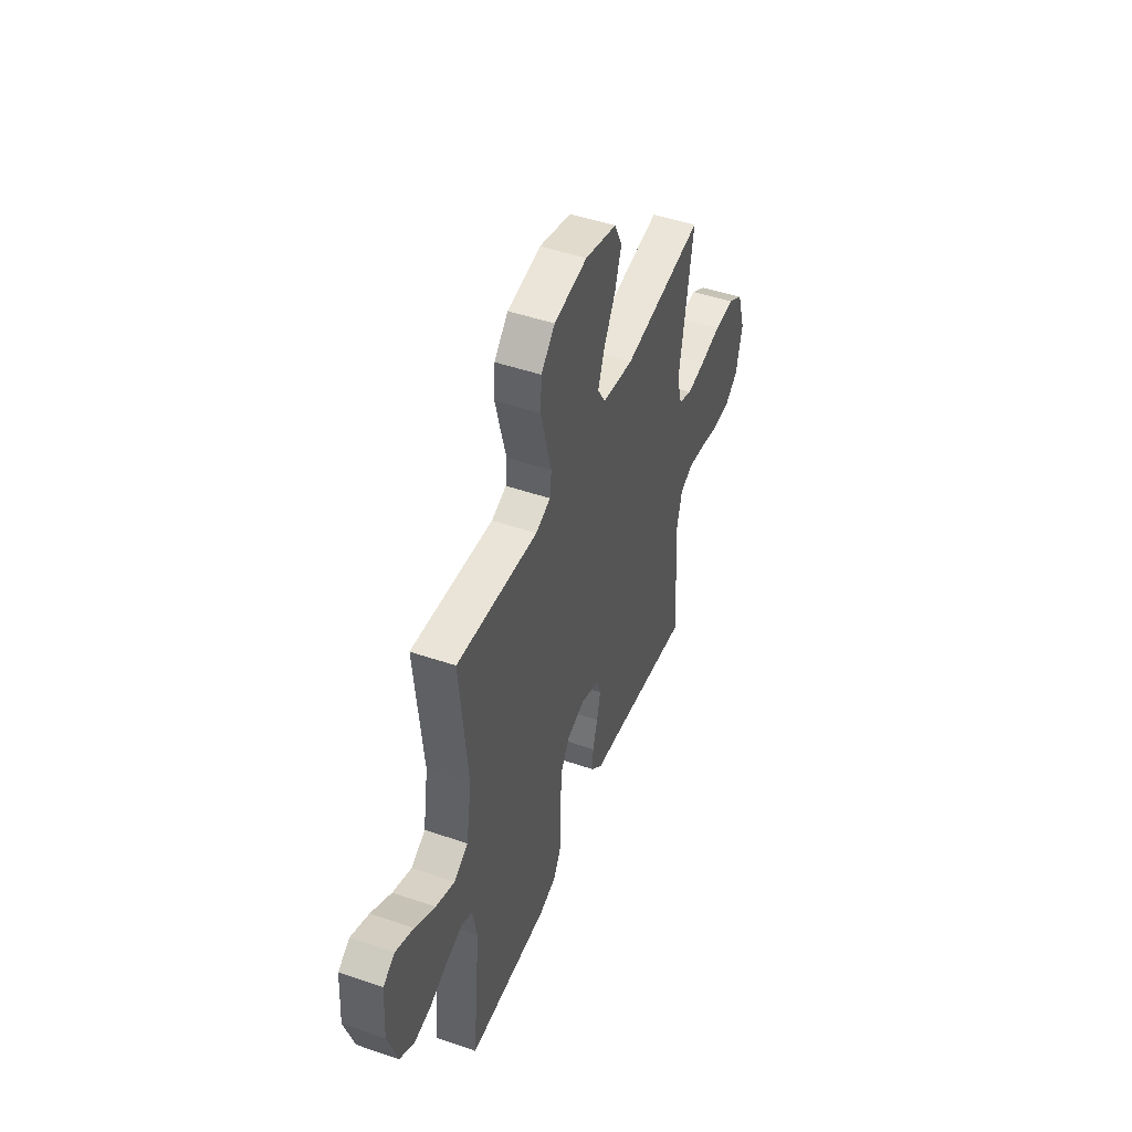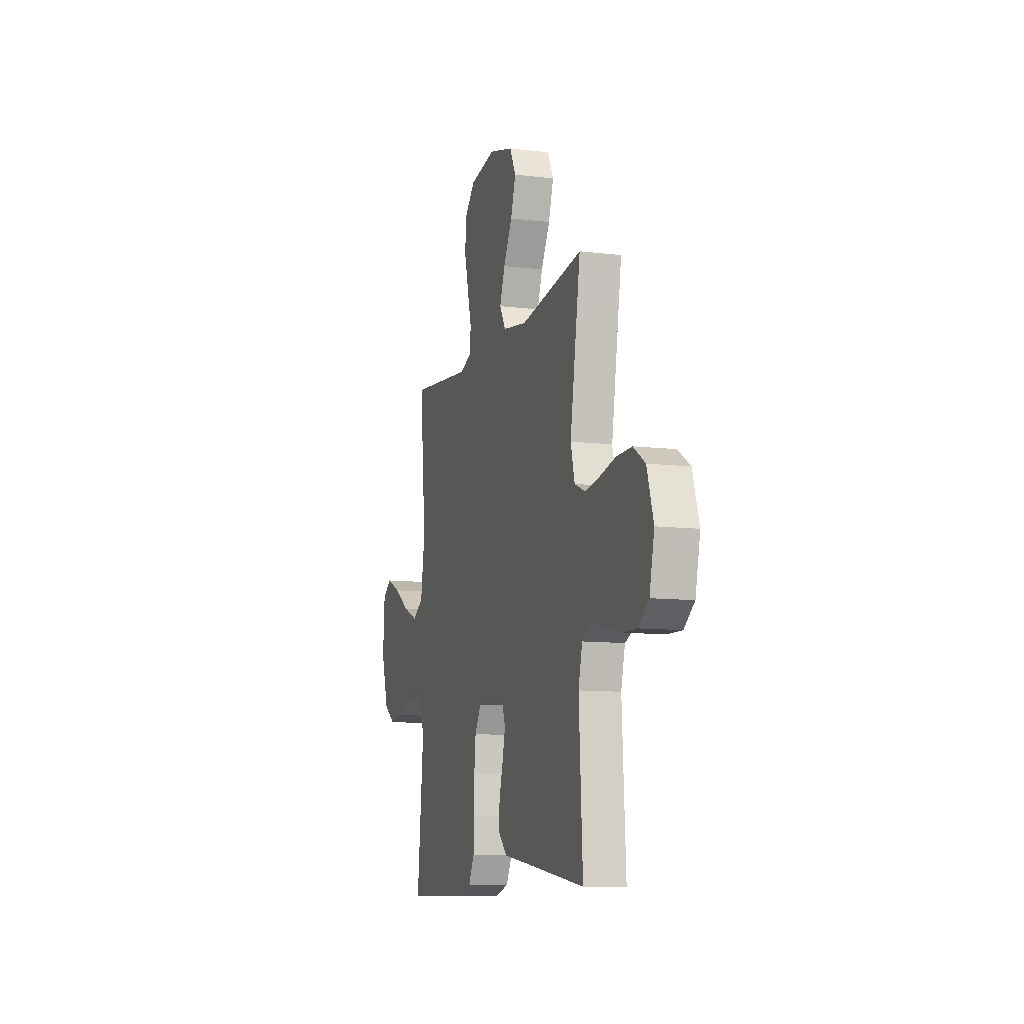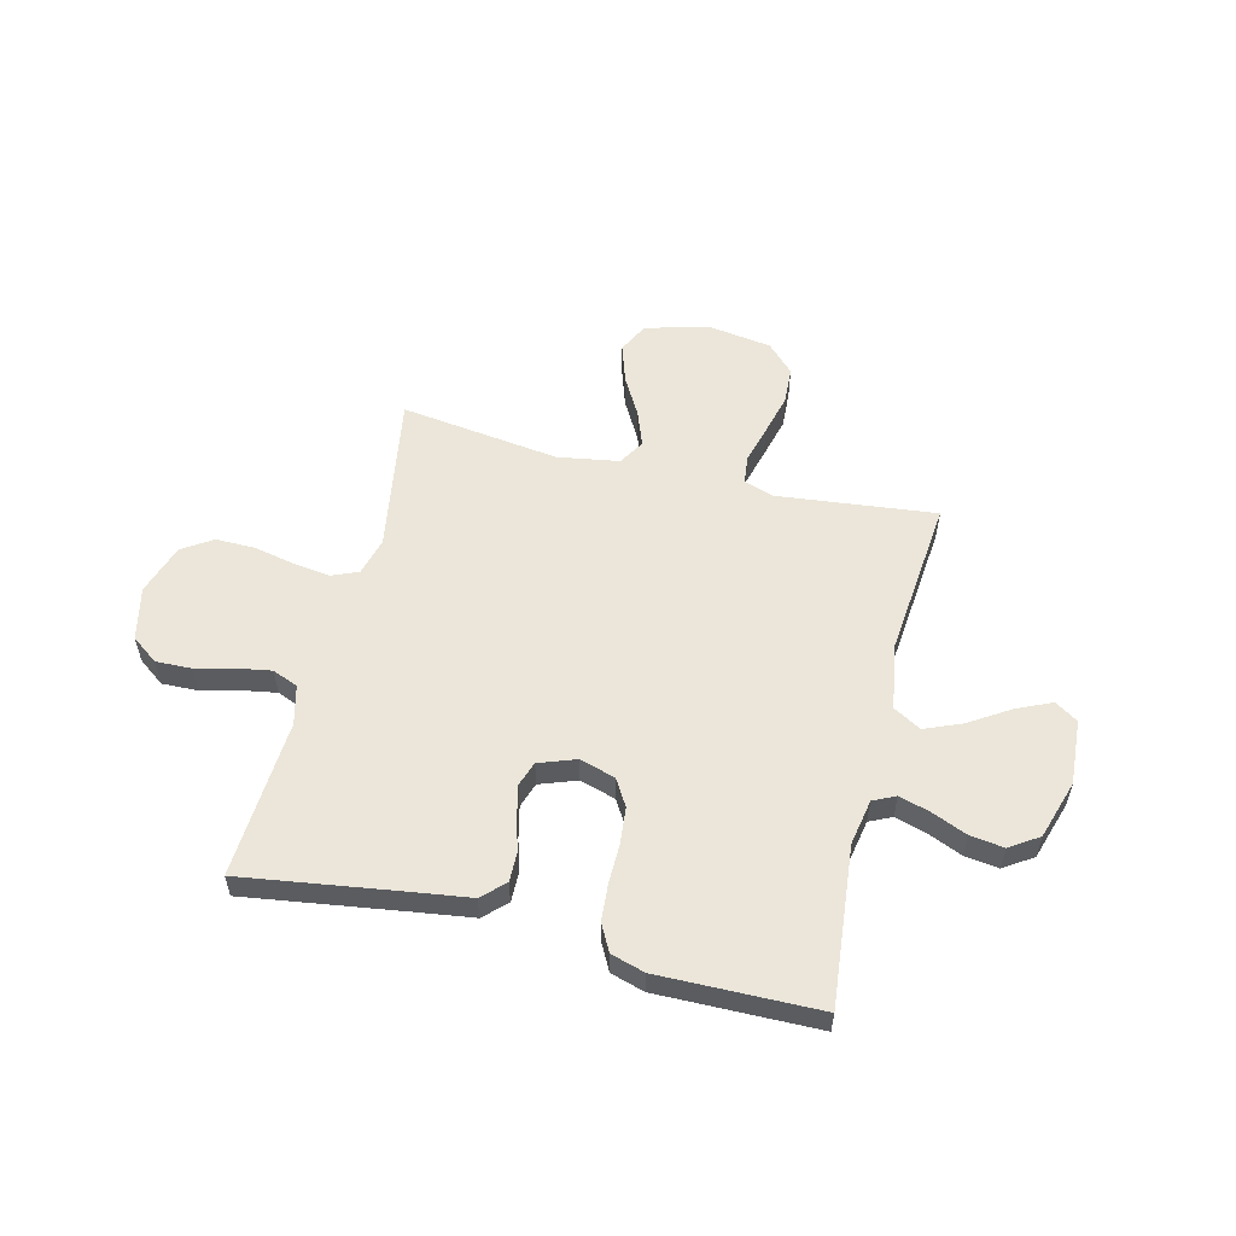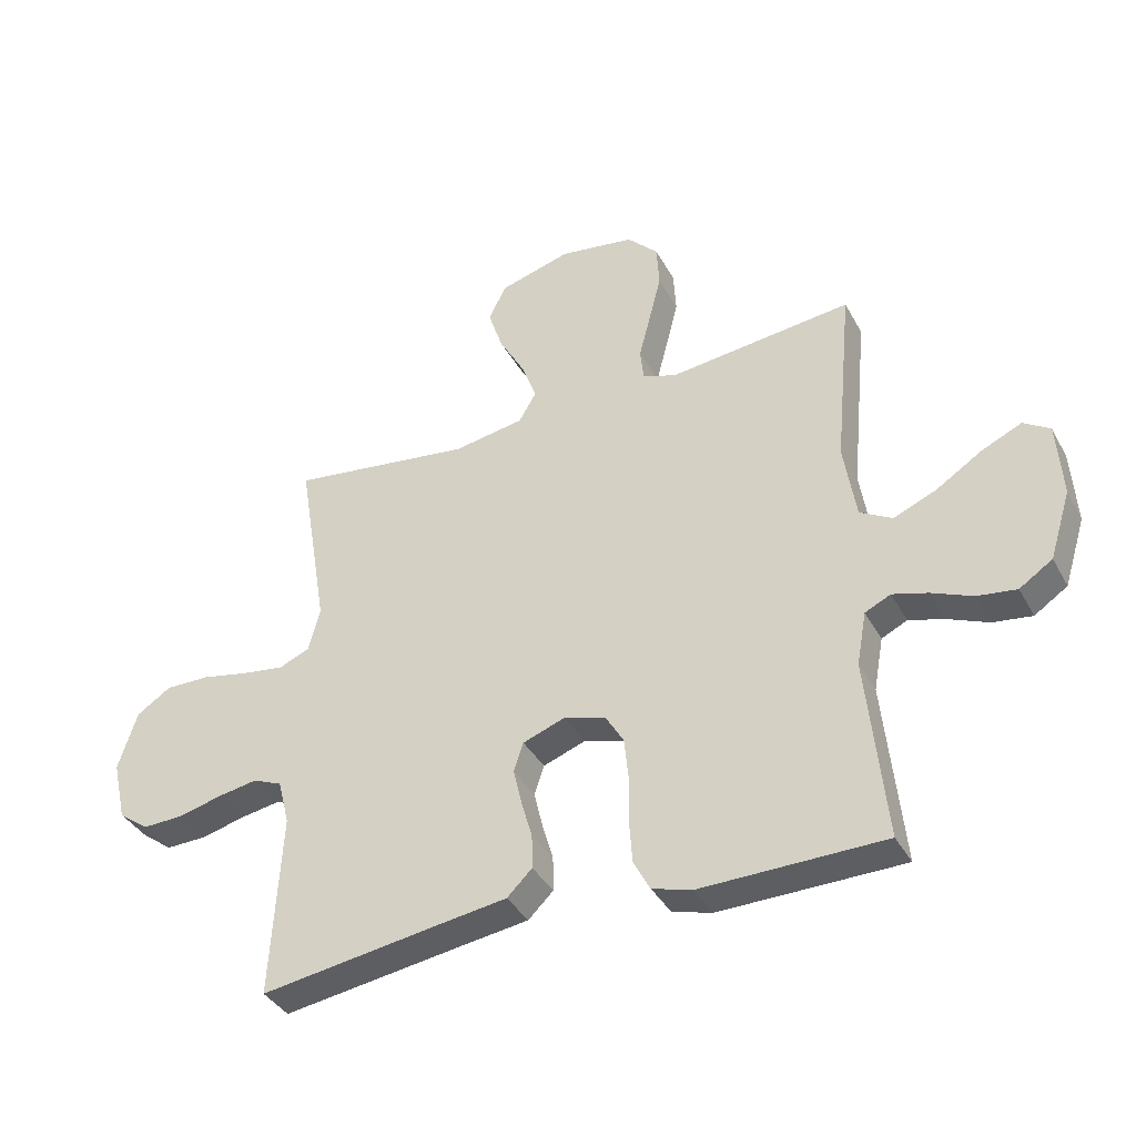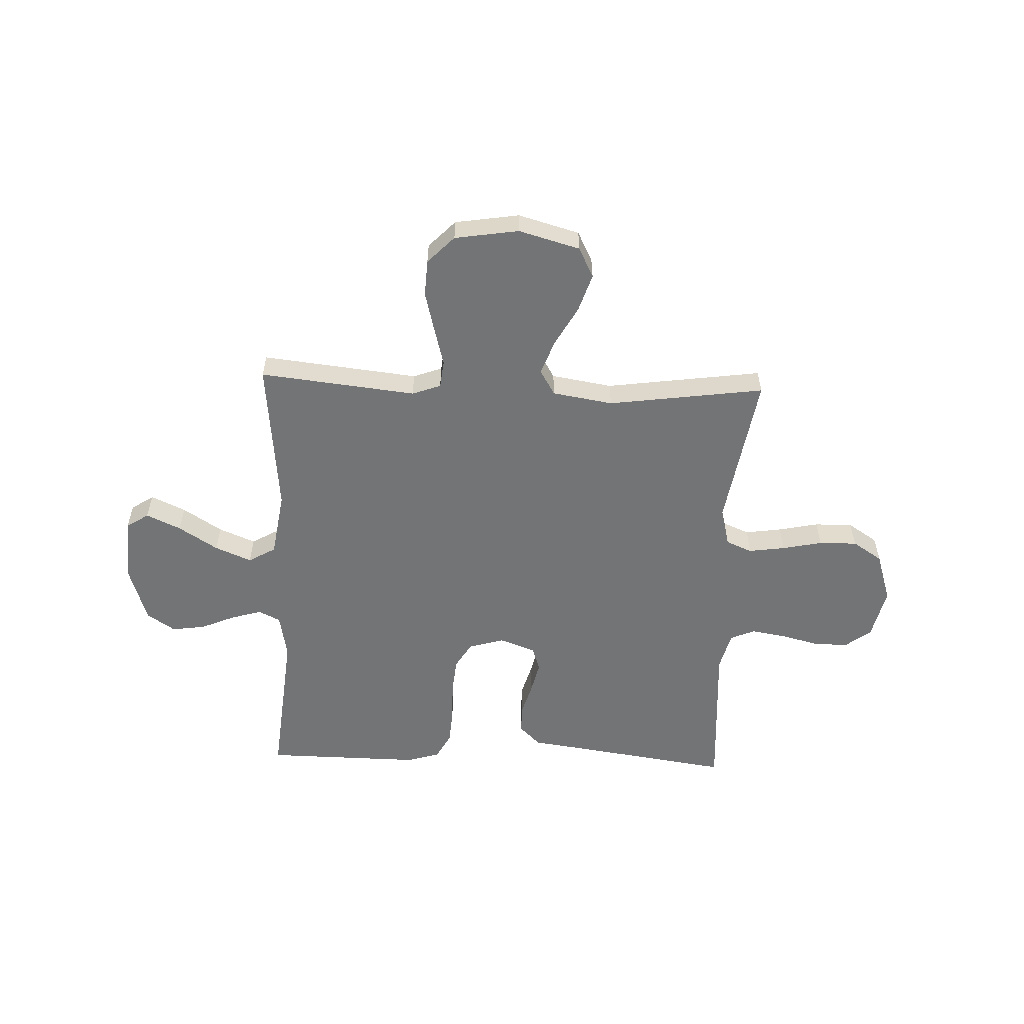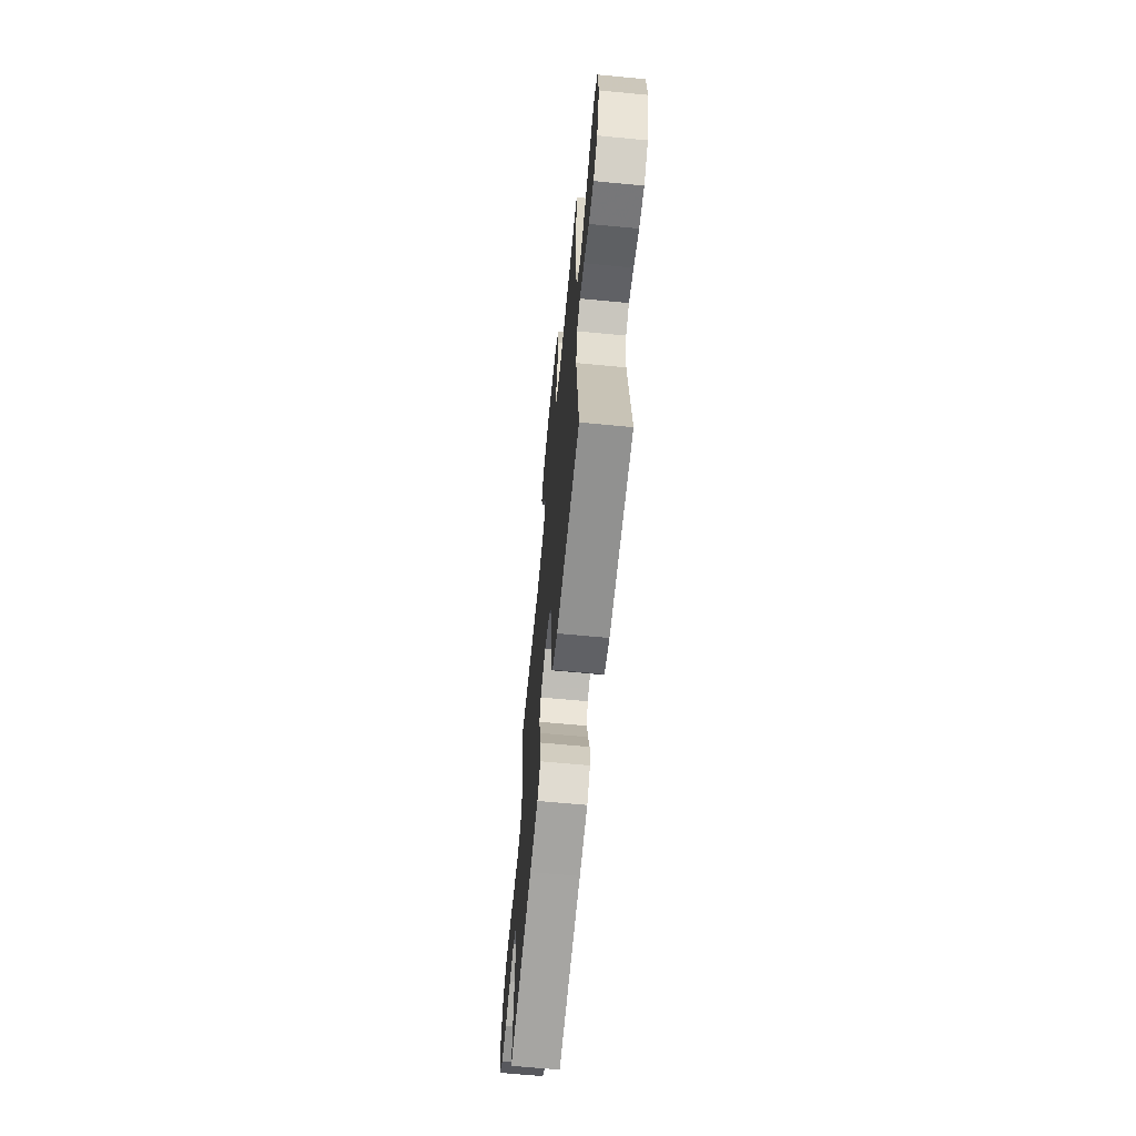
<metadata>
{"format":"obj","ext":"obj","renderer":"f3d","projection":"perspective","resolution":1024,"background":"white","views":[{"elev":47.8,"azim":-68.9,"up":"+Z"},{"elev":-10.3,"azim":73.2,"up":"+Z"},{"elev":55.6,"azim":-166.1,"up":"+Y"},{"elev":-38.0,"azim":-154.0,"up":"+Z"},{"elev":-56.2,"azim":-2.1,"up":"+Y"},{"elev":-65.2,"azim":-95.5,"up":"+Z"}]}
</metadata>
<code>
v 0.5 0.07 0.5
v 0.45 0.07 0.2
v 0.469 0.07 0.128
v 0.519 0.07 0.107
v 0.589 0.07 0.117
v 0.666 0.07 0.133
v 0.739 0.07 0.134
v 0.796 0.07 0.097
v 0.827 0.07 0
v 0.804 0.07 -0.1
v 0.754 0.07 -0.137
v 0.687 0.07 -0.135
v 0.615 0.07 -0.117
v 0.55 0.07 -0.106
v 0.502 0.07 -0.126
v 0.483 0.07 -0.2
v 0.5 0.07 -0.5
v 0.2 0.07 -0.456
v 0.093 0.07 -0.441
v 0.052 0.07 -0.401
v 0.053 0.07 -0.345
v 0.071 0.07 -0.283
v 0.085 0.07 -0.223
v 0.069 0.07 -0.176
v 0 0.07 -0.151
v -0.068 0.07 -0.171
v -0.098 0.07 -0.221
v -0.105 0.07 -0.29
v -0.104 0.07 -0.365
v -0.109 0.07 -0.434
v -0.136 0.07 -0.485
v -0.2 0.07 -0.504
v -0.5 0.07 -0.5
v -0.47 0.07 -0.2
v -0.486 0.07 -0.113
v -0.528 0.07 -0.093
v -0.586 0.07 -0.11
v -0.652 0.07 -0.138
v -0.716 0.07 -0.147
v -0.77 0.07 -0.111
v -0.805 0.07 0
v -0.797 0.07 0.123
v -0.754 0.07 0.151
v -0.688 0.07 0.121
v -0.613 0.07 0.073
v -0.543 0.07 0.044
v -0.491 0.07 0.074
v -0.471 0.07 0.2
v -0.5 0.07 0.5
v -0.2 0.07 0.467
v -0.145 0.07 0.487
v -0.139 0.07 0.54
v -0.158 0.07 0.612
v -0.178 0.07 0.691
v -0.174 0.07 0.762
v -0.123 0.07 0.814
v 0 0.07 0.833
v 0.117 0.07 0.8
v 0.146 0.07 0.742
v 0.122 0.07 0.669
v 0.08 0.07 0.594
v 0.055 0.07 0.527
v 0.084 0.07 0.478
v 0.2 0.07 0.459
v 0.5 0 0.5
v 0.45 0 0.2
v 0.469 0 0.128
v 0.519 0 0.107
v 0.589 0 0.117
v 0.666 0 0.133
v 0.739 0 0.134
v 0.796 0 0.097
v 0.827 0 0
v 0.804 0 -0.1
v 0.754 0 -0.137
v 0.687 0 -0.135
v 0.615 0 -0.117
v 0.55 0 -0.106
v 0.502 0 -0.126
v 0.483 0 -0.2
v 0.5 0 -0.5
v 0.2 0 -0.456
v 0.093 0 -0.441
v 0.052 0 -0.401
v 0.053 0 -0.345
v 0.071 0 -0.283
v 0.085 0 -0.223
v 0.069 0 -0.176
v 0 0 -0.151
v -0.068 0 -0.171
v -0.098 0 -0.221
v -0.105 0 -0.29
v -0.104 0 -0.365
v -0.109 0 -0.434
v -0.136 0 -0.485
v -0.2 0 -0.504
v -0.5 0 -0.5
v -0.47 0 -0.2
v -0.486 0 -0.113
v -0.528 0 -0.093
v -0.586 0 -0.11
v -0.652 0 -0.138
v -0.716 0 -0.147
v -0.77 0 -0.111
v -0.805 0 0
v -0.797 0 0.123
v -0.754 0 0.151
v -0.688 0 0.121
v -0.613 0 0.073
v -0.543 0 0.044
v -0.491 0 0.074
v -0.471 0 0.2
v -0.5 0 0.5
v -0.2 0 0.467
v -0.145 0 0.487
v -0.139 0 0.54
v -0.158 0 0.612
v -0.178 0 0.691
v -0.174 0 0.762
v -0.123 0 0.814
v 0 0 0.833
v 0.117 0 0.8
v 0.146 0 0.742
v 0.122 0 0.669
v 0.08 0 0.594
v 0.055 0 0.527
v 0.084 0 0.478
v 0.2 0 0.459
f 58 59 60 61
f 58 61 62
f 57 58 62
f 56 57 62
f 55 56 62 63
f 52 53 54 55
f 48 49 50
f 47 48 50 51
f 42 43 44 45
f 42 45 46
f 41 42 46
f 40 41 46
f 37 38 39 40
f 36 37 40 46
f 35 36 46 47
f 31 32 33 34
f 28 29 30 31
f 27 28 31 34
f 26 27 34 35
f 19 20 21 22
f 18 19 22 23
f 16 17 18 23
f 15 16 23 24
f 10 11 12 13
f 10 13 14
f 9 10 14
f 8 9 14
f 5 6 7 8
f 4 5 8 14
f 3 4 14 15
f 64 1 2
f 63 64 2 3
f 52 55 63
f 51 52 63 3
f 25 26 35 47
f 24 25 47 51
f 3 15 24 51
f 125 124 123 122
f 126 125 122
f 126 122 121
f 126 121 120
f 127 126 120 119
f 119 118 117 116
f 114 113 112
f 115 114 112 111
f 109 108 107 106
f 110 109 106
f 110 106 105
f 110 105 104
f 104 103 102 101
f 110 104 101 100
f 111 110 100 99
f 98 97 96 95
f 95 94 93 92
f 98 95 92 91
f 99 98 91 90
f 86 85 84 83
f 87 86 83 82
f 87 82 81 80
f 88 87 80 79
f 77 76 75 74
f 78 77 74
f 78 74 73
f 78 73 72
f 72 71 70 69
f 78 72 69 68
f 79 78 68 67
f 66 65 128
f 67 66 128 127
f 127 119 116
f 67 127 116 115
f 111 99 90 89
f 115 111 89 88
f 115 88 79 67
f 1 65 66 2
f 2 66 67 3
f 3 67 68 4
f 4 68 69 5
f 5 69 70 6
f 6 70 71 7
f 7 71 72 8
f 8 72 73 9
f 9 73 74 10
f 10 74 75 11
f 11 75 76 12
f 12 76 77 13
f 13 77 78 14
f 14 78 79 15
f 15 79 80 16
f 16 80 81 17
f 17 81 82 18
f 18 82 83 19
f 19 83 84 20
f 20 84 85 21
f 21 85 86 22
f 22 86 87 23
f 23 87 88 24
f 24 88 89 25
f 25 89 90 26
f 26 90 91 27
f 27 91 92 28
f 28 92 93 29
f 29 93 94 30
f 30 94 95 31
f 31 95 96 32
f 32 96 97 33
f 33 97 98 34
f 34 98 99 35
f 35 99 100 36
f 36 100 101 37
f 37 101 102 38
f 38 102 103 39
f 39 103 104 40
f 40 104 105 41
f 41 105 106 42
f 42 106 107 43
f 43 107 108 44
f 44 108 109 45
f 45 109 110 46
f 46 110 111 47
f 47 111 112 48
f 48 112 113 49
f 49 113 114 50
f 50 114 115 51
f 51 115 116 52
f 52 116 117 53
f 53 117 118 54
f 54 118 119 55
f 55 119 120 56
f 56 120 121 57
f 57 121 122 58
f 58 122 123 59
f 59 123 124 60
f 60 124 125 61
f 61 125 126 62
f 62 126 127 63
f 63 127 128 64
f 64 128 65 1

</code>
